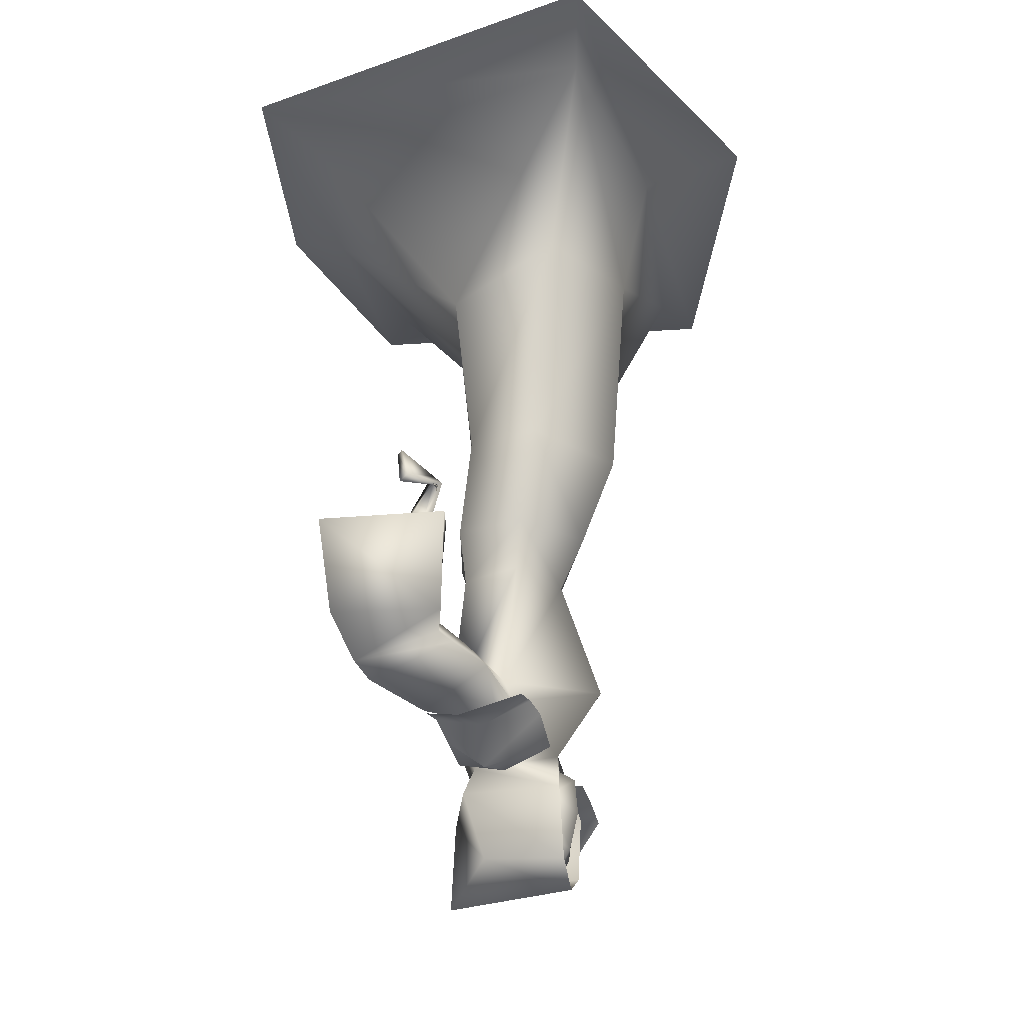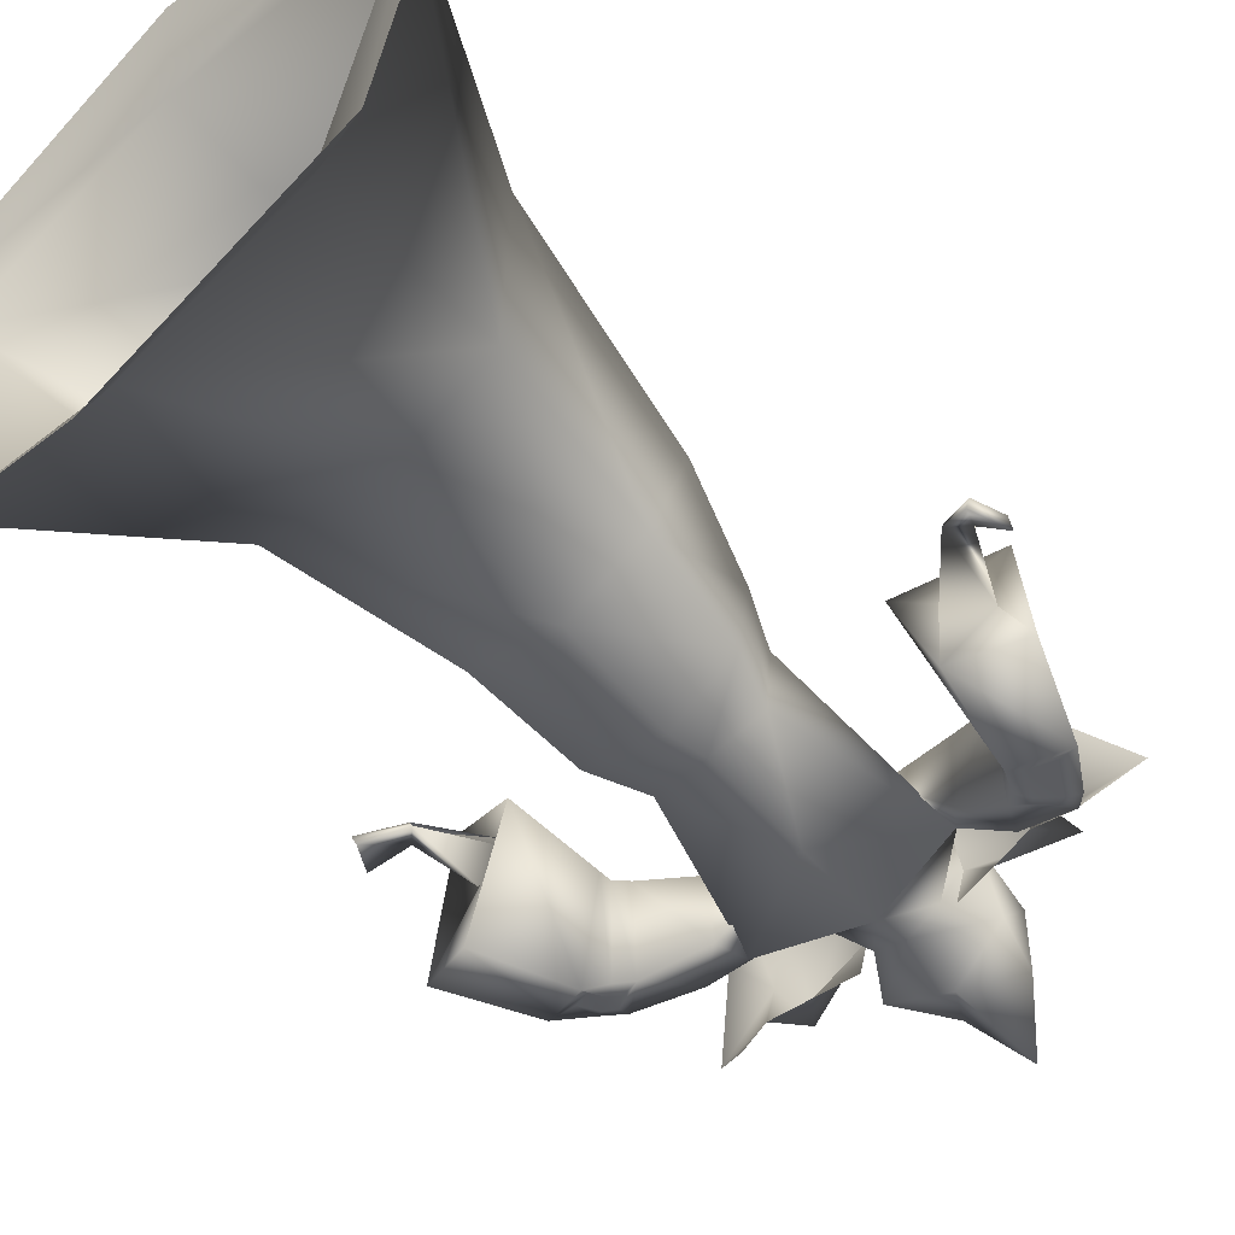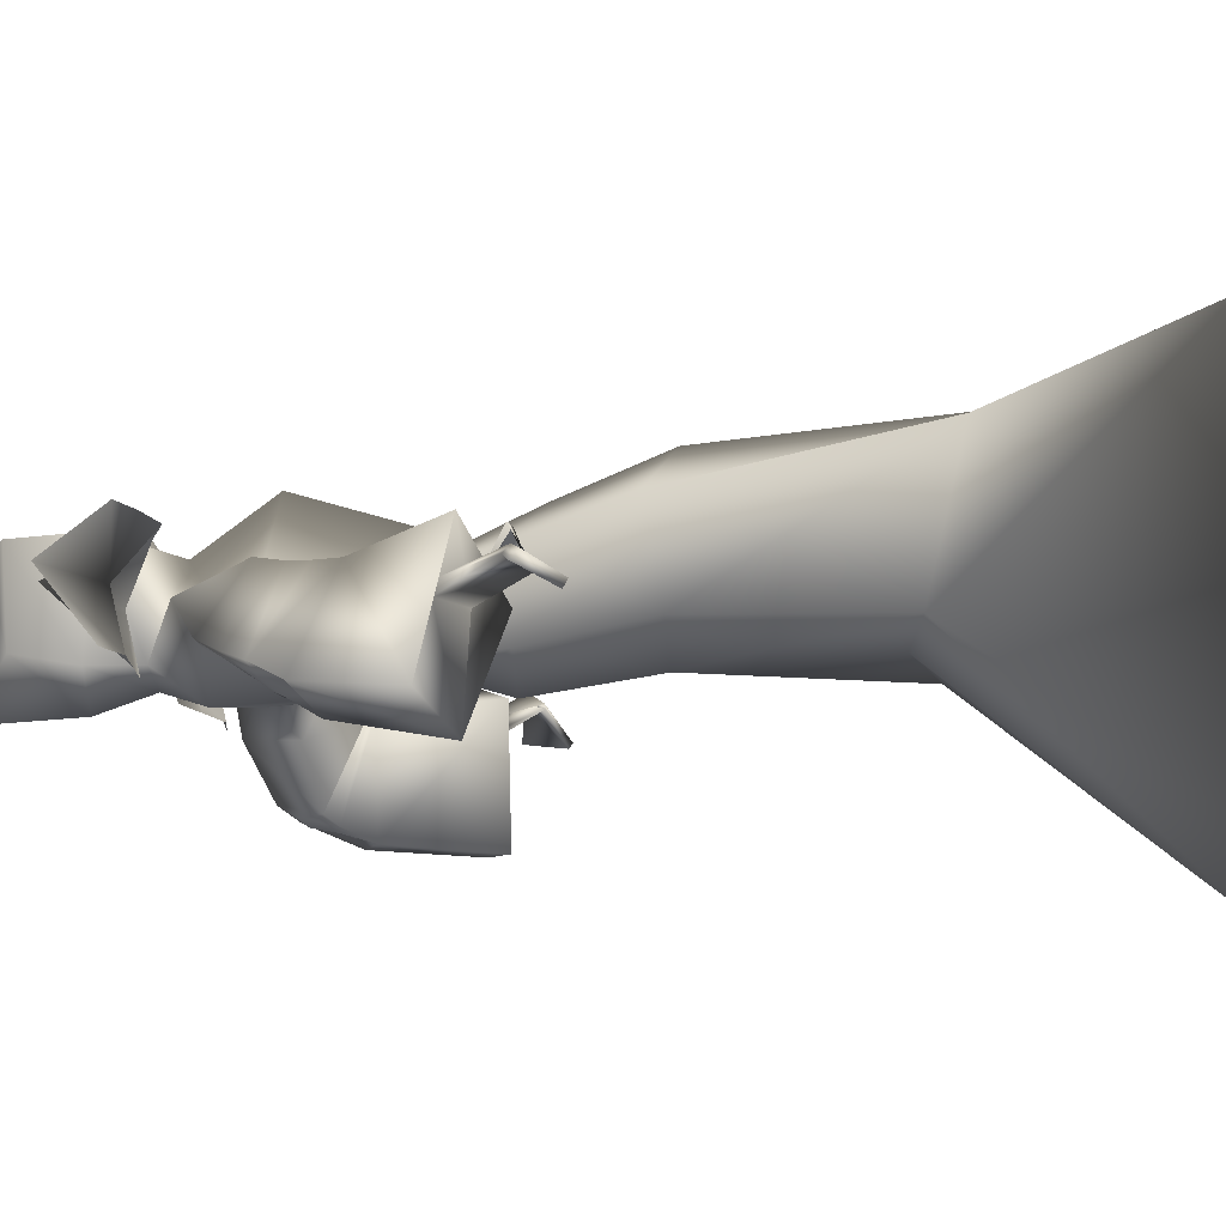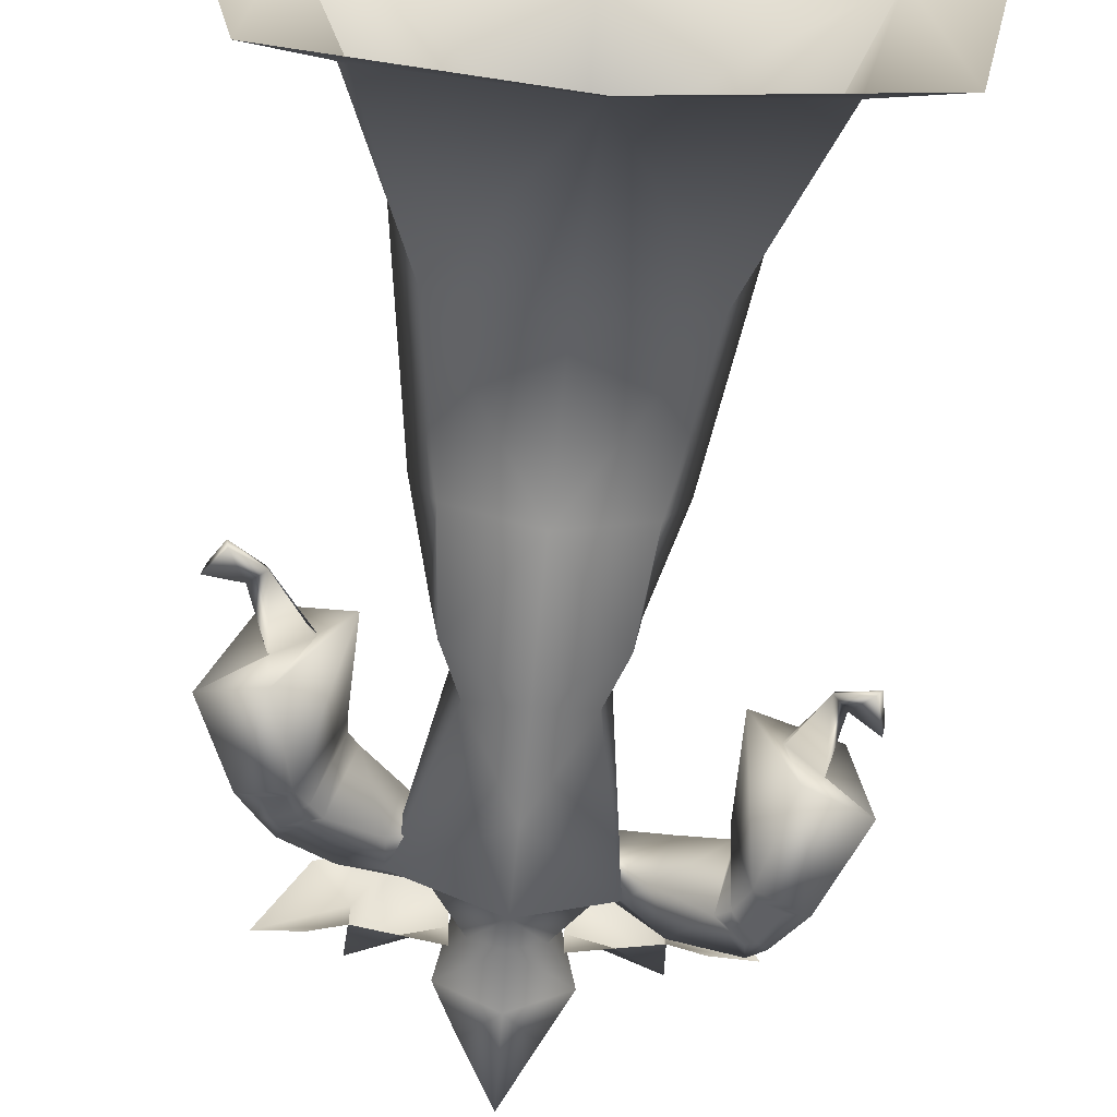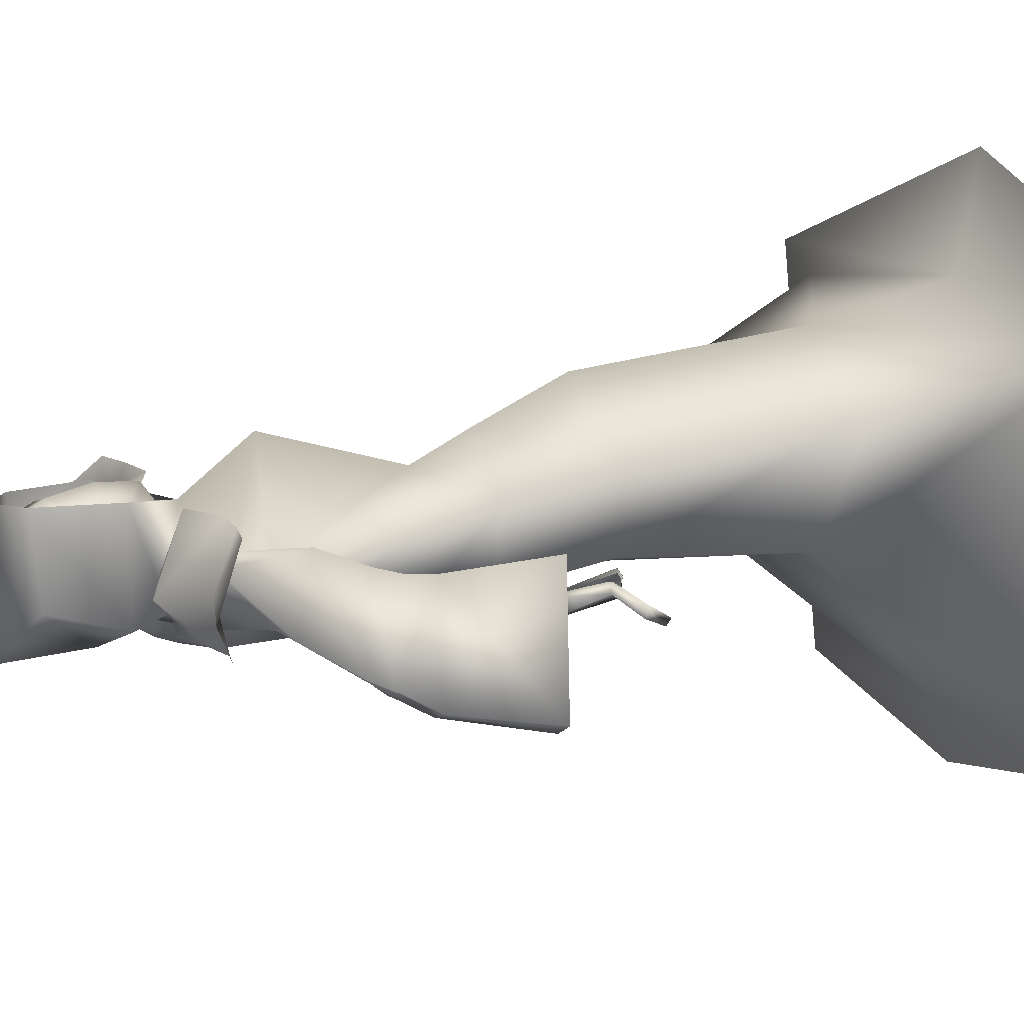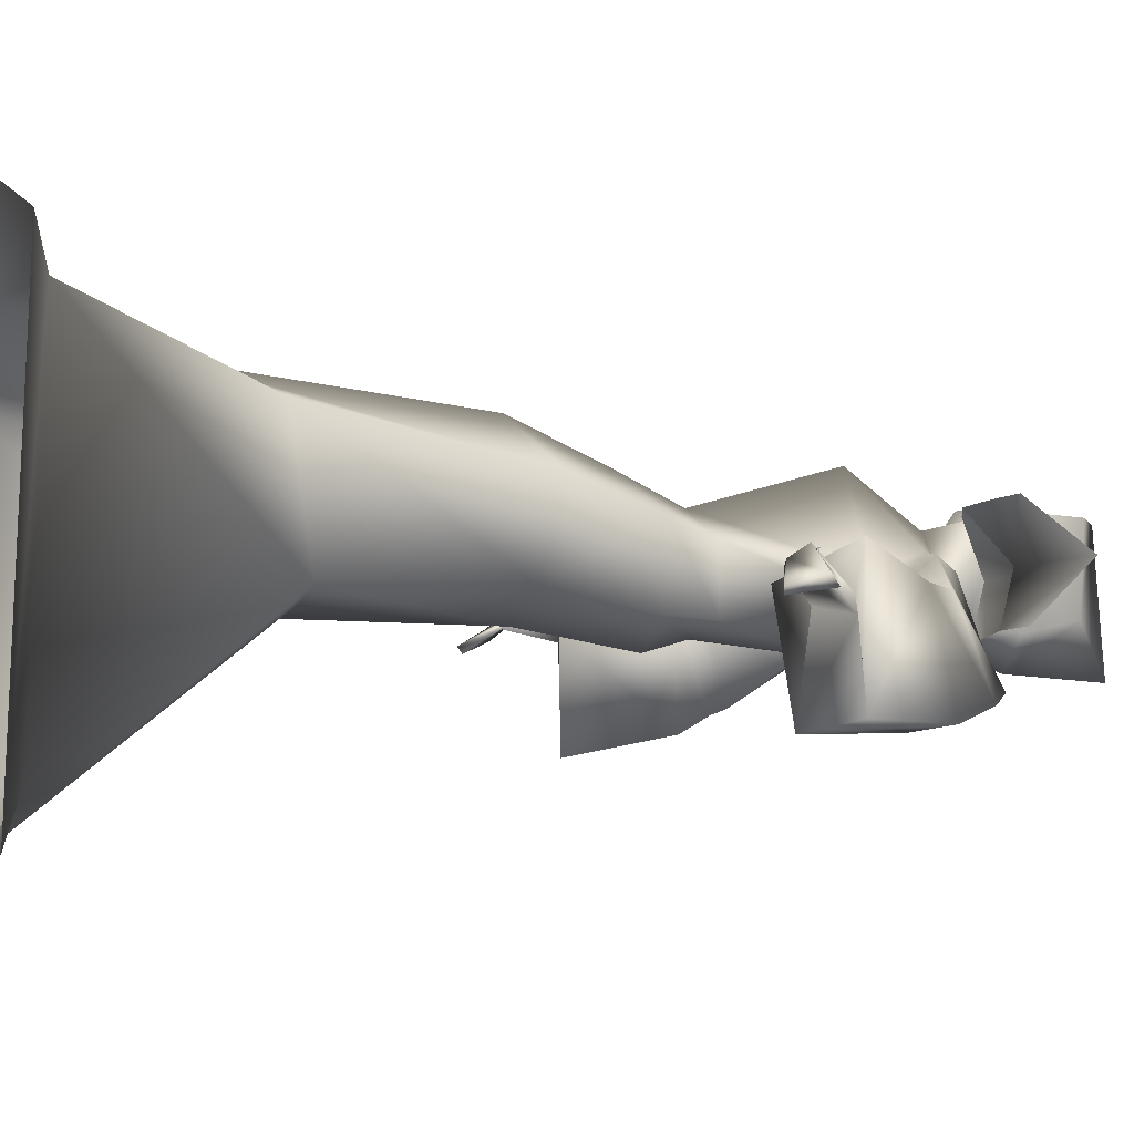
<metadata>
{"format":"obj","ext":"obj","renderer":"f3d","projection":"perspective","resolution":1024,"background":"white","views":[{"elev":-32.3,"azim":105.6,"up":"+Z"},{"elev":-56.9,"azim":44.0,"up":"+Y"},{"elev":-12.2,"azim":-80.8,"up":"+Y"},{"elev":-65.5,"azim":-4.1,"up":"+Y"},{"elev":13.2,"azim":-116.2,"up":"+Y"},{"elev":-8.4,"azim":71.7,"up":"+Y"}]}
</metadata>
<code>
o Cube_Mage_mesh
v 0.381 -0.8123 -2.473
v -0.3547 -0.8123 -2.473
v 0.3872 -0.583 -2.457
v -0.3609 -0.583 -2.457
v 0.4934 -0.701 -2.547
v -0.467 -0.701 -2.547
v 0.3051 -0.8123 -2.453
v -0.2787 -0.8123 -2.453
v 0.1199 -0.8127 -2.485
v -0.09358 -0.8127 -2.485
v 0.3113 -0.583 -2.437
v -0.2849 -0.583 -2.437
v 0.3069 -0.6979 -2.482
v -0.2806 -0.6979 -2.482
v 0.1261 -0.5834 -2.469
v -0.09977 -0.5834 -2.469
v 0.1217 -0.6983 -2.513
v -0.09541 -0.6983 -2.513
v 0.2125 -0.8125 -2.469
v -0.1862 -0.8125 -2.469
v 0.2187 -0.5832 -2.426
v -0.1923 -0.5832 -2.426
v 0.3161 -0.692 -2.595
v -0.2897 -0.692 -2.595
v 0.04201 -0.7814 -1.267
v 0.3049 -0.7832 -1.23
v -0.2184 -0.7742 -1.222
v 0.3935 -0.496 -1.16
v -0.2905 -0.4842 -1.144
v 0.05618 -0.38 -1.073
v 0.05576 -1.209 -0.7496
v 0.4471 -1.135 -0.7456
v -0.3356 -1.135 -0.7456
v 0.59 -0.3744 -0.744
v -0.4785 -0.3744 -0.744
v 0.05576 -0.3038 -0.7247
v 0.03038 -0.8039 -1.645
v 0.2296 -0.757 -1.633
v -0.1658 -0.7511 -1.626
v 0.2928 -0.573 -1.663
v -0.2229 -0.5647 -1.653
v 0.0387 -0.4284 -1.631
v 0.08723 -0.7831 -2.484
v -0.06086 -0.7831 -2.484
v 0.01319 -0.8142 -2.485
v 0.01319 -0.5935 -2.44
v 0.1885 -0.6932 -2.426
v -0.1405 -0.6914 -2.424
v 0.1881 -0.6607 -2.366
v -0.1228 -0.6662 -2.378
v 0.01237 -0.8413 -2.402
v 0.0187 -0.8324 -2.213
v 0.2171 -0.8055 -2.372
v -0.2187 -0.7938 -2.344
v 0.0179 -0.4816 -2.286
v 0.1388 -0.6946 -2.284
v -0.09925 -0.7086 -2.304
v 0.02447 -0.5771 -1.975
v 0.1699 -0.6551 -1.983
v -0.1213 -0.6549 -1.981
v 0.02425 -0.8116 -1.985
v 0.1486 -0.7932 -1.992
v -0.1004 -0.793 -1.99
v 0.4074 -0.744 -2.308
v -0.2994 -0.6758 -2.194
v 0.4106 -0.7958 -2.234
v -0.2781 -0.7294 -2.125
v 0.438 -0.9361 -2.396
v -0.4175 -0.8399 -2.263
v 0.3715 -0.9642 -2.297
v -0.3292 -0.8958 -2.188
v 0.4628 -0.7573 -2.247
v -0.3569 -0.6873 -2.091
v 0.4023 -0.7829 -2.213
v -0.302 -0.732 -2.071
v 0.5387 -1.003 -2.261
v -0.4899 -0.9015 -2.143
v 0.4297 -1.009 -2.214
v -0.3824 -0.9412 -2.112
v 0.4148 -0.7994 -2.237
v -0.3005 -0.734 -2.098
v 0.4461 -0.7656 -2.298
v -0.3398 -0.6857 -2.145
v 0.4731 -0.962 -2.362
v -0.4486 -0.861 -2.216
v 0.3997 -0.9825 -2.273
v -0.3549 -0.9098 -2.154
v 0.2187 -0.6299 -1.879
v -0.1675 -0.6274 -1.876
v 0.02359 -0.8405 -1.892
v 0.1968 -0.7953 -1.873
v -0.1484 -0.7934 -1.87
v 0.6583 -0.7812 -1.988
v -0.5618 -0.7336 -1.777
v 0.6442 -0.8034 -1.911
v -0.5257 -0.771 -1.714
v 0.6536 -0.8023 -2.005
v -0.5727 -0.7521 -1.794
v 0.6319 -0.8165 -1.915
v -0.5224 -0.7866 -1.724
v 0.4788 -0.7882 -2.035
v -0.3624 -0.7534 -1.895
v 0.5299 -0.7914 -2.083
v -0.415 -0.7368 -1.93
v 0.5563 -0.8312 -2.076
v -0.4469 -0.7743 -1.933
v 0.4802 -0.8109 -2.026
v -0.3628 -0.7755 -1.89
v 0.305 -0.7388 -2.265
v -0.1945 -0.7065 -2.214
v 0.3151 -0.6868 -2.332
v -0.2226 -0.6491 -2.27
v 0.3005 -0.8442 -2.423
v -0.3088 -0.7956 -2.337
v 0.2627 -0.8546 -2.307
v -0.2195 -0.8262 -2.259
v 0.4185 -0.9836 -2.301
v -0.3827 -0.9028 -2.176
v 0.4502 -0.9749 -2.339
v -0.4231 -0.8819 -2.202
v 0.4478 -0.9869 -2.252
v -0.3974 -0.9081 -2.142
v 0.4914 -0.9839 -2.273
v -0.4404 -0.8913 -2.157
v 0.4039 -0.972 -2.316
v -0.3695 -0.8932 -2.195
v 0.4315 -0.9614 -2.355
v -0.4058 -0.8713 -2.224
v 0.02725 -0.5157 -1.843
v 0.4108 -0.7644 -1.983
v -0.2892 -0.7618 -1.842
v 0.6029 -0.7083 -2.072
v -0.4683 -0.6476 -1.894
v 0.6293 -1.008 -2.058
v -0.5642 -0.9304 -1.936
v 0.4908 -1.023 -1.991
v -0.4288 -0.9889 -1.89
v 0.567 -0.7457 -1.948
v -0.4565 -0.7331 -1.779
v 0.5863 -0.7204 -1.982
v -0.477 -0.7042 -1.809
v 0.5946 -0.7405 -1.988
v -0.4938 -0.7233 -1.819
v 0.5619 -0.7567 -1.946
v -0.4524 -0.7447 -1.78
v 0.5978 -0.7383 -1.986
v -0.4996 -0.6911 -1.799
v 0.6011 -0.7383 -1.99
v -0.5056 -0.6912 -1.804
v 0.592 -0.729 -1.99
v -0.4923 -0.6772 -1.807
v 0.5956 -0.7288 -1.994
v -0.4988 -0.6769 -1.812
v 0.1475 -0.793 -2.574
v -0.1211 -0.793 -2.574
v 0.01319 -0.8511 -2.6
v 0.1178 -0.5647 -2.569
v -0.09139 -0.5647 -2.569
v 0.0907 -0.7566 -2.721
v -0.06433 -0.7566 -2.721
v 0.01319 -0.8606 -2.809
v 0.08298 -0.5644 -2.738
v -0.05661 -0.5644 -2.738
v 0.01319 -0.5655 -2.79
v 0.6142 -1.248 -0.6902
v -0.5027 -1.248 -0.6902
v 0.7879 -0.3227 -0.6882
v -0.6764 -0.3227 -0.6882
v 0.05576 -0.04196 -0.6772
v 0.05576 -1.354 -0.7049
v 0.01319 -0.7834 -2.519
v 0.07661 -0.7036 -2.577
v -0.05024 -0.7036 -2.577
v 0.01319 -0.8124 -2.617
v 0.09385 -0.7061 -2.607
v -0.06747 -0.7061 -2.607
v 0.06435 -0.7465 -2.726
v -0.03798 -0.7465 -2.726
v 0.01319 -0.7721 -2.74
v 0.07546 -0.6233 -2.537
v -0.04909 -0.6233 -2.537
v 0.01319 -0.59 -2.482
v 0.06295 -0.6044 -2.738
v -0.03658 -0.6044 -2.738
v 0.01319 -0.6074 -2.761
v 0.08675 -0.5879 -2.57
v -0.06037 -0.5879 -2.57
v 0.01319 -0.5527 -2.509
v 0.0919 -0.7247 -2.658
v -0.06552 -0.7247 -2.658
v 0.01319 -0.7893 -2.659
v 0.07802 -0.5854 -2.686
v -0.05165 -0.5854 -2.686
v 0.01319 -0.5666 -2.686
v 0.09325 -0.7118 -2.623
v -0.06688 -0.7118 -2.623
v 0.01319 -0.8053 -2.63
v 0.08407 -0.5871 -2.606
v -0.0577 -0.5871 -2.606
v 0.01319 -0.5458 -2.595
f 3 5 13
f 3 13 11
f 14 6 4
f 14 4 12
f 5 1 7
f 5 7 13
f 8 2 6
f 8 6 14
f 13 23 21
f 13 21 11
f 22 24 14
f 22 14 12
f 23 17 15
f 23 15 21
f 16 18 24
f 16 24 22
f 7 19 23
f 7 23 13
f 24 20 8
f 24 8 14
f 19 9 17
f 19 17 23
f 18 10 20
f 18 20 24
f 26 32 31
f 26 31 25
f 31 33 27
f 31 27 25
f 26 28 34
f 26 34 32
f 35 29 27
f 35 27 33
f 30 36 34
f 30 34 28
f 35 36 30
f 35 30 29
f 37 38 26
f 37 26 25
f 27 39 37
f 27 37 25
f 38 40 28
f 38 28 26
f 29 41 39
f 29 39 27
f 40 42 30
f 40 30 28
f 30 42 41
f 30 41 29
f 43 46 49
f 43 49 47
f 50 46 44
f 50 44 48
f 43 47 51
f 43 51 45
f 51 48 44
f 51 44 45
f 51 47 53
f 51 53 52
f 54 48 51
f 54 51 52
f 49 46 55
f 49 55 56
f 55 46 50
f 55 50 57
f 56 55 58
f 56 58 59
f 58 55 57
f 58 57 60
f 52 53 62
f 52 62 61
f 63 54 52
f 63 52 61
f 53 56 59
f 53 59 62
f 60 57 54
f 60 54 63
f 66 80 82
f 66 82 64
f 83 81 67
f 83 67 65
f 80 74 72
f 80 72 82
f 73 75 81
f 73 81 83
f 70 86 80
f 70 80 66
f 81 87 71
f 81 71 67
f 86 78 74
f 86 74 80
f 75 79 87
f 75 87 81
f 61 62 91
f 61 91 90
f 92 63 61
f 92 61 90
f 62 59 88
f 62 88 91
f 89 60 63
f 89 63 92
f 93 95 99
f 93 99 97
f 100 96 94
f 100 94 98
f 49 109 111
f 49 111 47
f 112 110 50
f 112 50 48
f 109 66 64
f 109 64 111
f 65 67 110
f 65 110 112
f 47 111 113
f 47 113 53
f 114 112 48
f 114 48 54
f 111 64 68
f 111 68 113
f 69 65 112
f 69 112 114
f 56 115 109
f 56 109 49
f 110 116 57
f 110 57 50
f 115 70 66
f 115 66 109
f 67 71 116
f 67 116 110
f 53 113 115
f 53 115 56
f 116 114 54
f 116 54 57
f 113 68 70
f 113 70 115
f 71 69 114
f 71 114 116
f 64 82 84
f 64 84 68
f 85 83 65
f 85 65 69
f 72 76 84
f 72 84 82
f 85 77 73
f 85 73 83
f 86 70 125
f 86 125 117
f 126 71 87
f 126 87 118
f 78 86 117
f 78 117 121
f 118 87 79
f 118 79 122
f 84 76 123
f 84 123 119
f 124 77 85
f 124 85 120
f 68 84 119
f 68 119 127
f 120 85 69
f 120 69 128
f 76 78 121
f 76 121 123
f 122 79 77
f 122 77 124
f 70 68 127
f 70 127 125
f 128 69 71
f 128 71 126
f 127 119 117
f 127 117 125
f 118 120 128
f 118 128 126
f 119 123 121
f 119 121 117
f 122 124 120
f 122 120 118
f 58 129 88
f 58 88 59
f 89 129 58
f 89 58 60
f 74 130 132
f 74 132 72
f 133 131 75
f 133 75 73
f 72 132 134
f 72 134 76
f 135 133 73
f 135 73 77
f 78 136 130
f 78 130 74
f 131 137 79
f 131 79 75
f 76 134 136
f 76 136 78
f 137 135 77
f 137 77 79
f 101 138 140
f 101 140 103
f 141 139 102
f 141 102 104
f 138 95 93
f 138 93 140
f 94 96 139
f 94 139 141
f 103 140 142
f 103 142 105
f 143 141 104
f 143 104 106
f 140 93 97
f 140 97 142
f 98 94 141
f 98 141 143
f 144 99 95
f 144 95 138
f 96 100 145
f 96 145 139
f 105 142 144
f 105 144 107
f 145 143 106
f 145 106 108
f 142 97 99
f 142 99 144
f 100 98 143
f 100 143 145
f 144 138 148
f 144 148 146
f 149 139 145
f 149 145 147
f 107 144 146
f 107 146 150
f 147 145 108
f 147 108 151
f 138 101 152
f 138 152 148
f 153 102 139
f 153 139 149
f 101 107 150
f 101 150 152
f 151 108 102
f 151 102 153
f 150 146 148
f 150 148 152
f 149 147 151
f 149 151 153
f 105 107 136
f 105 136 134
f 137 108 106
f 137 106 135
f 103 105 134
f 103 134 132
f 135 106 104
f 135 104 133
f 101 103 132
f 101 132 130
f 133 104 102
f 133 102 131
f 101 130 136
f 101 136 107
f 137 131 102
f 137 102 108
f 40 88 129
f 40 129 42
f 129 89 41
f 129 41 42
f 38 91 88
f 38 88 40
f 89 92 39
f 89 39 41
f 37 90 91
f 37 91 38
f 92 90 37
f 92 37 39
f 45 156 154
f 45 154 43
f 155 156 45
f 155 45 44
f 43 154 157
f 43 157 46
f 158 155 44
f 158 44 46
f 156 161 159
f 156 159 154
f 160 161 156
f 160 156 155
f 154 159 162
f 154 162 157
f 163 160 155
f 163 155 158
f 159 161 164
f 159 164 162
f 164 161 160
f 164 160 163
f 34 167 165
f 34 165 32
f 166 168 35
f 166 35 33
f 36 169 167
f 36 167 34
f 168 169 36
f 168 36 35
f 165 170 31
f 165 31 32
f 31 170 166
f 31 166 33
f 186 180 172
f 186 172 175
f 173 181 187
f 173 187 176
f 175 172 171
f 175 171 174
f 171 173 176
f 171 176 174
f 183 177 179
f 183 179 185
f 179 178 184
f 179 184 185
f 180 186 188
f 180 188 182
f 188 187 181
f 188 181 182
f 171 172 43
f 171 43 45
f 44 173 171
f 44 171 45
f 180 46 43
f 180 43 172
f 44 46 181
f 44 181 173
f 182 46 180
f 181 46 182
f 189 177 183
f 189 183 192
f 184 178 190
f 184 190 193
f 177 189 191
f 177 191 179
f 191 190 178
f 191 178 179
f 192 183 185
f 192 185 194
f 185 184 193
f 185 193 194
f 175 195 198
f 175 198 186
f 199 196 176
f 199 176 187
f 195 189 192
f 195 192 198
f 193 190 196
f 193 196 199
f 189 195 197
f 189 197 191
f 197 196 190
f 197 190 191
f 195 175 174
f 195 174 197
f 174 176 196
f 174 196 197
f 186 198 200
f 186 200 188
f 200 199 187
f 200 187 188
f 198 192 194
f 198 194 200
f 194 193 199
f 194 199 200

</code>
